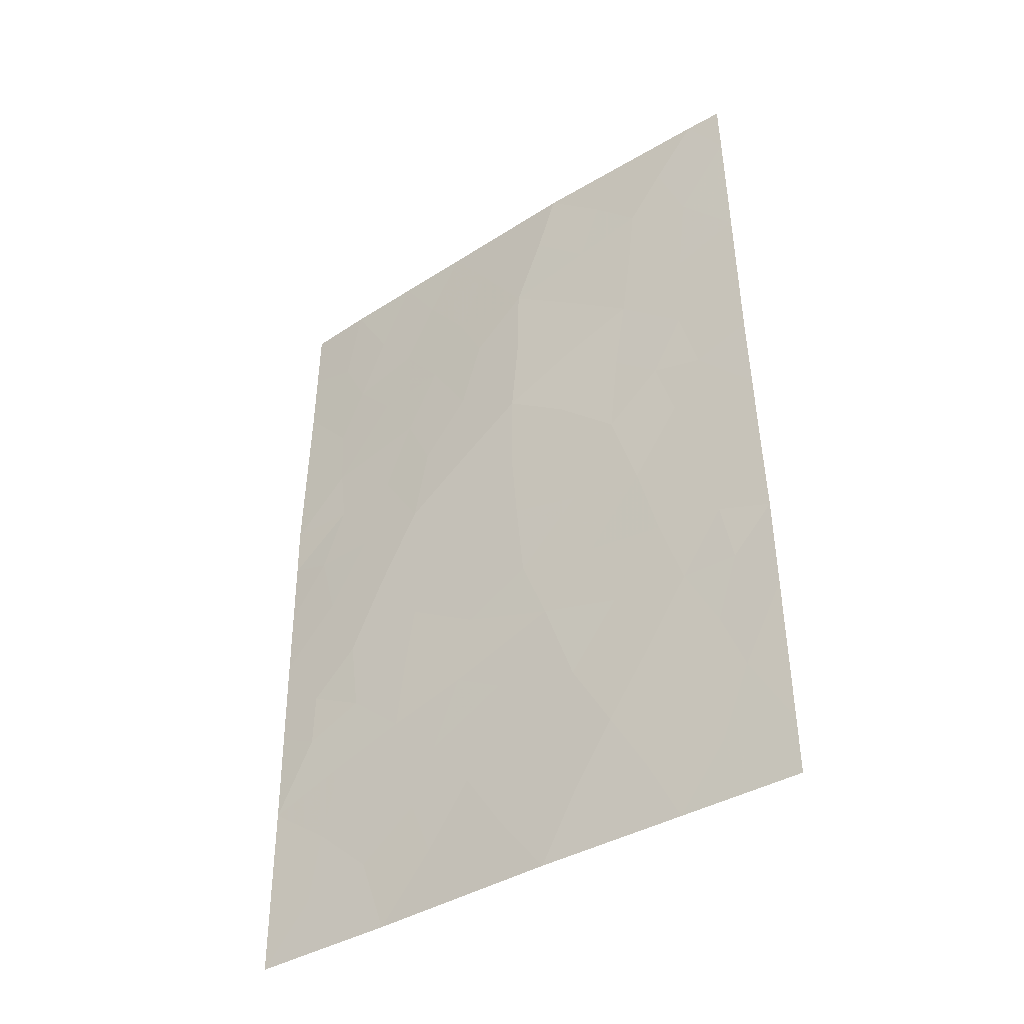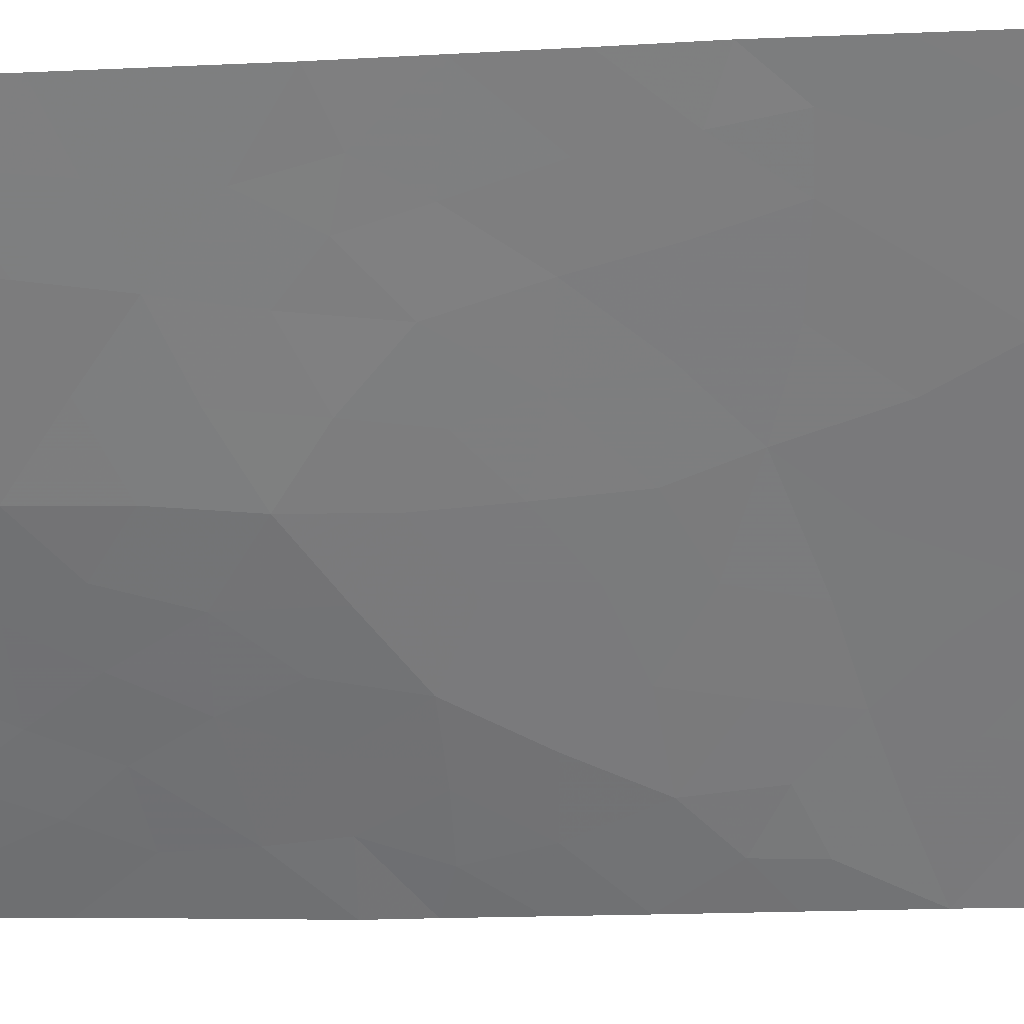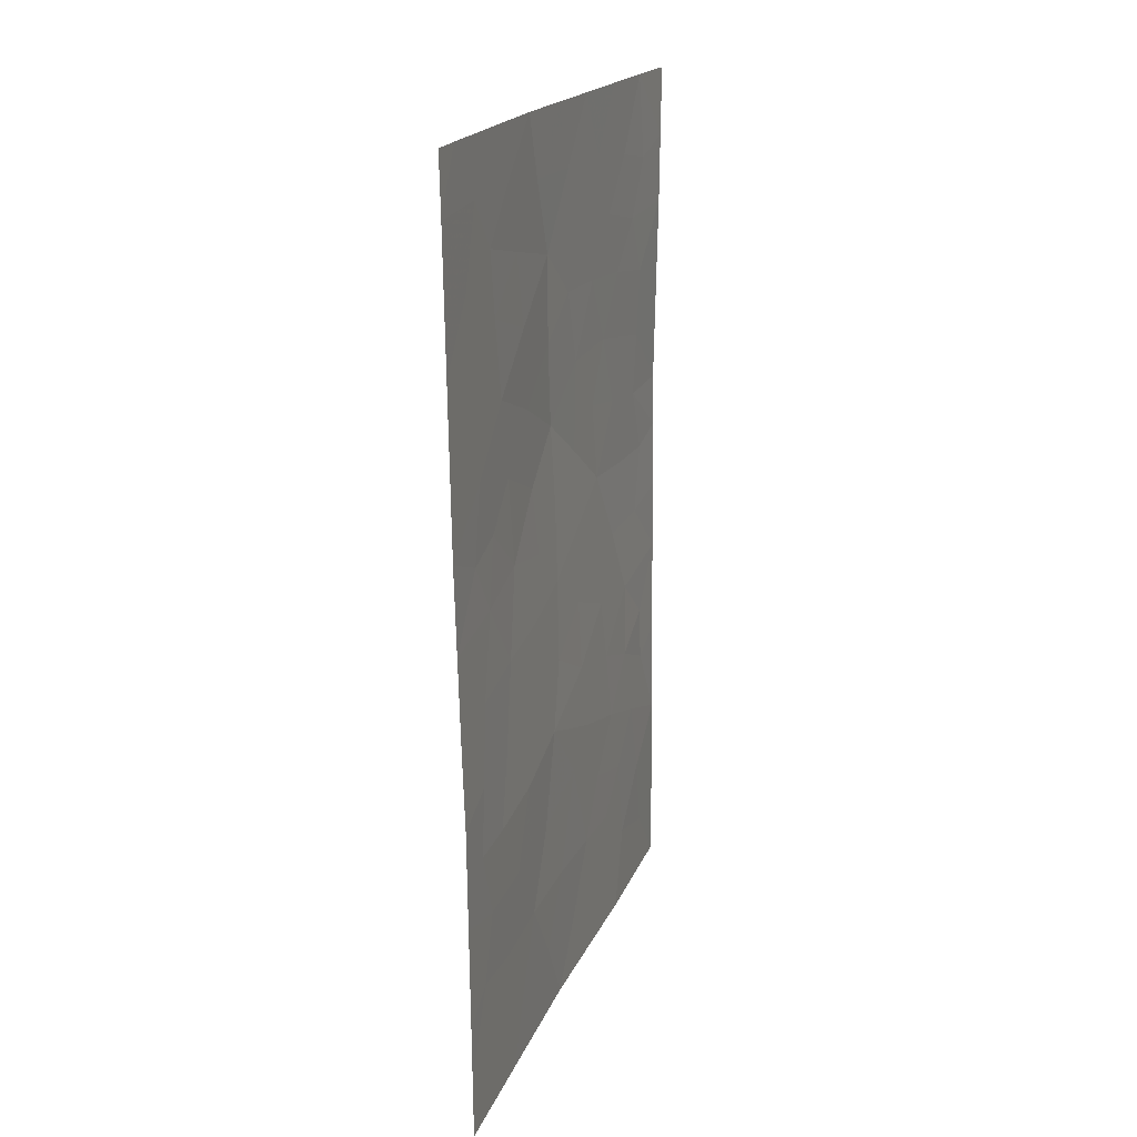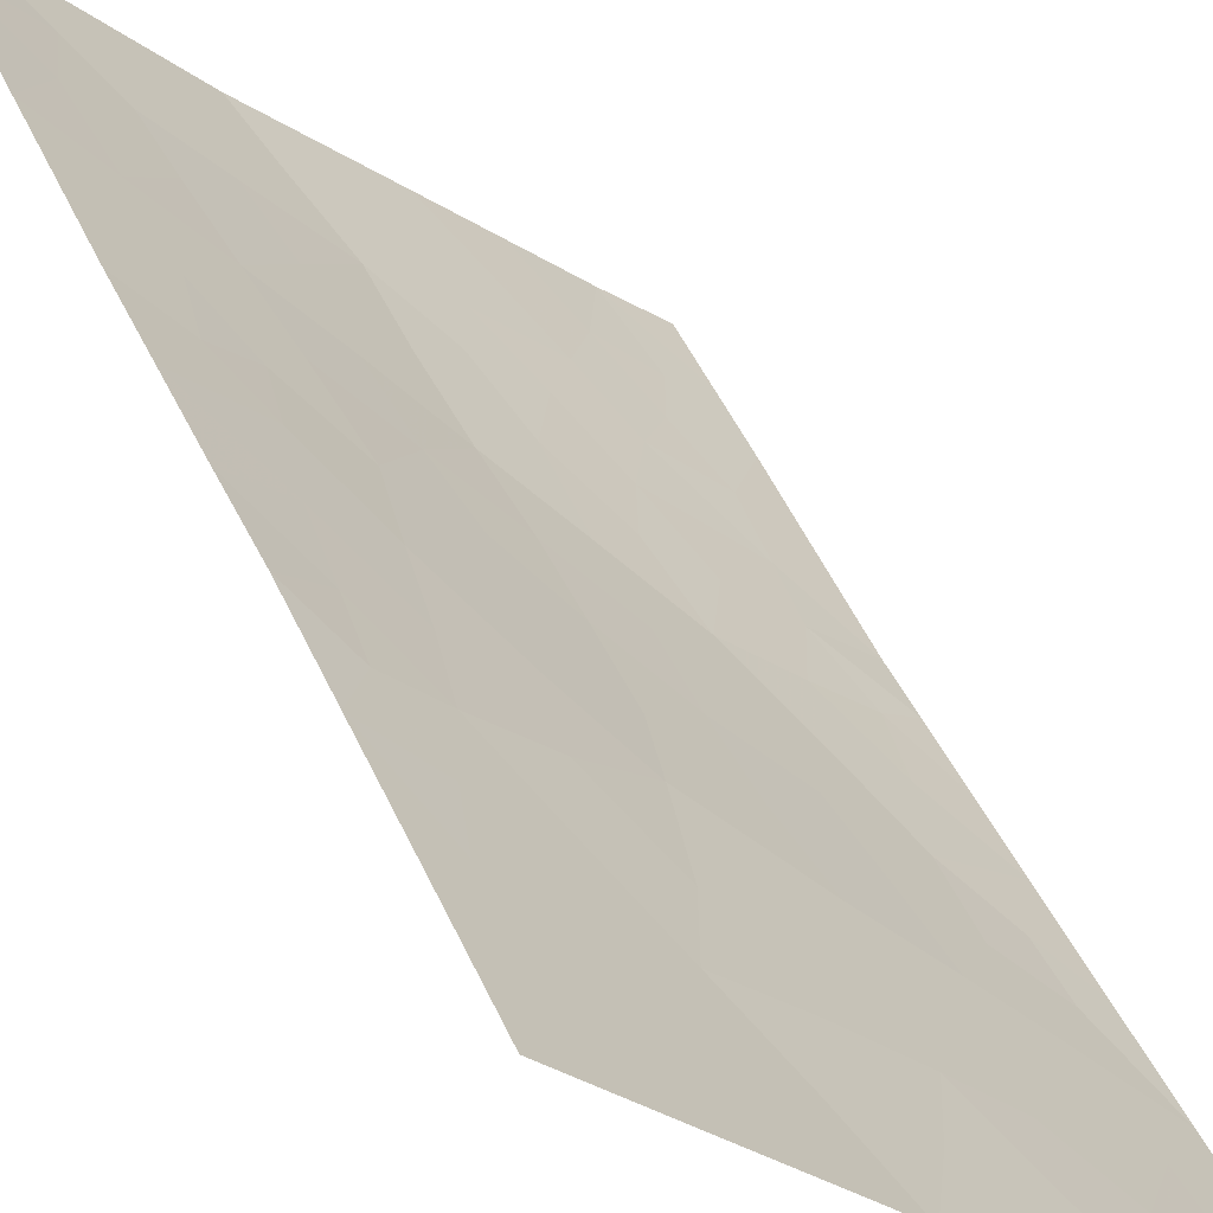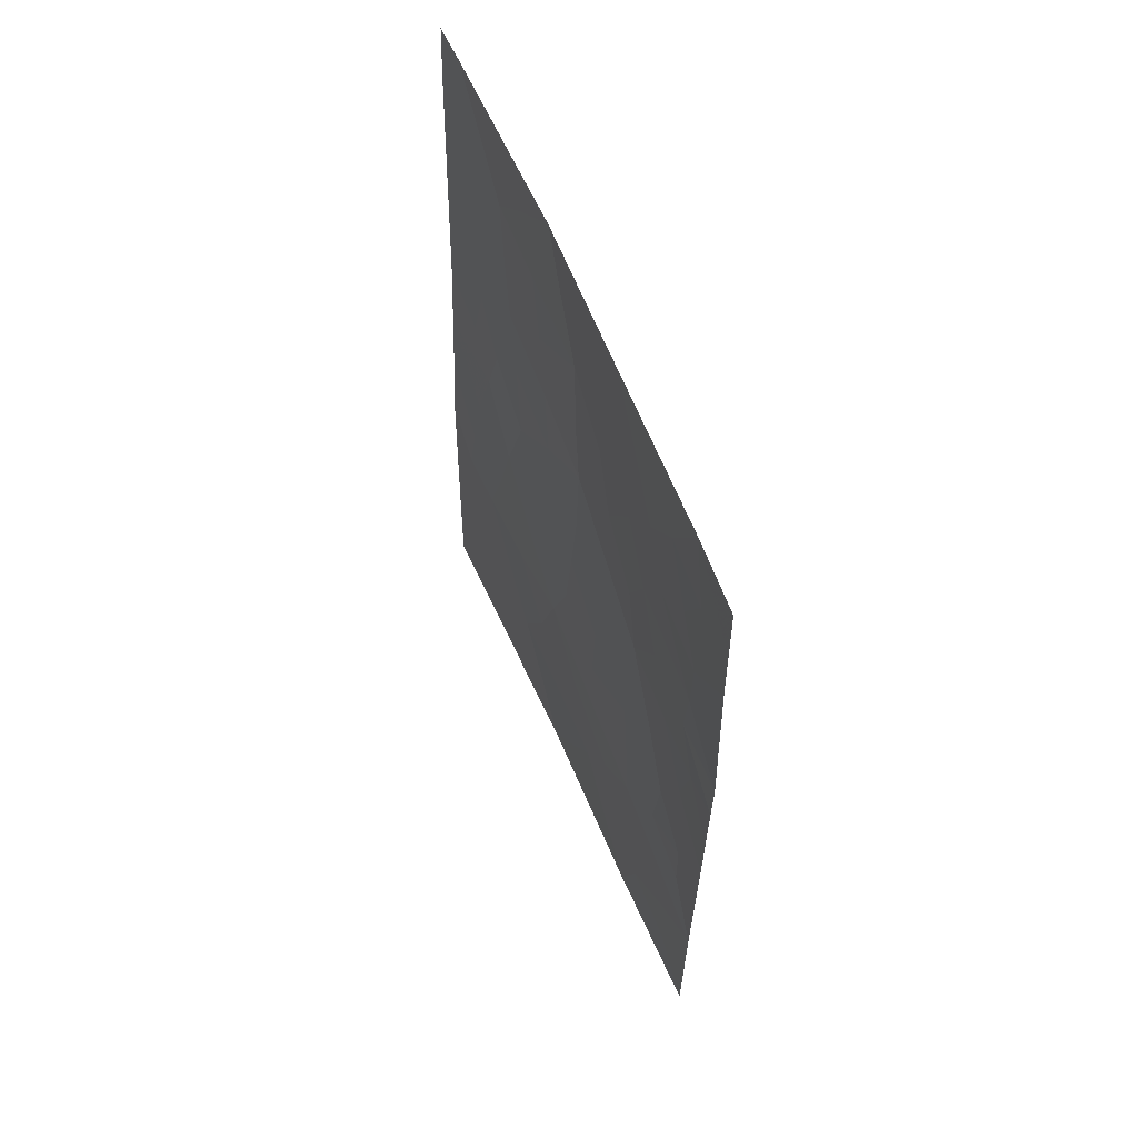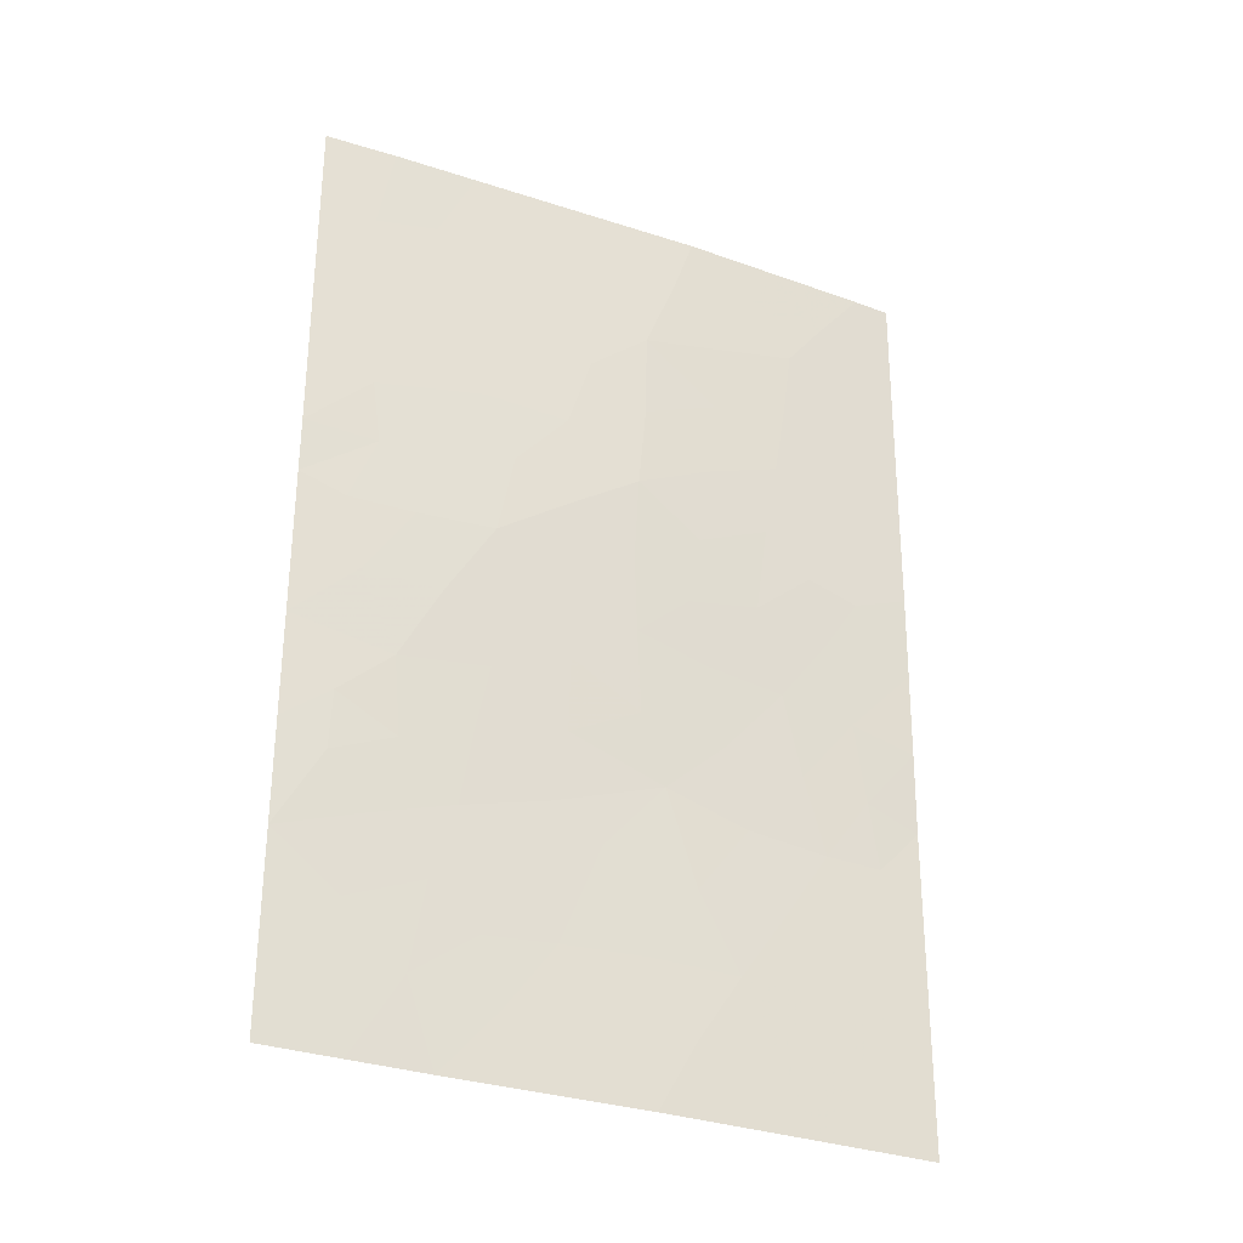
<metadata>
{"format":"obj","ext":"obj","renderer":"f3d","projection":"perspective","resolution":1024,"background":"white","views":[{"elev":-40.6,"azim":-99.4,"up":"+Y"},{"elev":-13.9,"azim":-85.5,"up":"+Z"},{"elev":19.2,"azim":-28.0,"up":"+Y"},{"elev":42.7,"azim":-21.7,"up":"+Z"},{"elev":61.1,"azim":111.0,"up":"+Y"},{"elev":-30.7,"azim":-162.8,"up":"+Y"}]}
</metadata>
<code>
v 25.46 -46.09 76.01
v 27.89 -45.24 73.57
v 25.07 -38 76.17
v 25.64 -42.05 75.58
v 28.86 -45 72.7
v 28.87 -39.85 72.72
v 28.84 -42.41 72.67
v 22.93 -42.62 78.43
v 22.91 -40.51 78.4
v 24.03 -39.36 77.2
v 23 -48.48 78.55
v 22.98 -45.9 78.53
v 27.45 -50 74.16
v 28.88 -50 72.74
v 28.87 -47.59 72.72
v 28.33 -39.14 73.21
v 22.96 -44.83 78.49
v 25.57 -50 75.95
v 26.57 -38 74.81
v 28.85 -43.13 72.68
v 28.4 -43.32 73.08
v 23.23 -38 77.99
v 22.89 -38.76 78.37
v 28.18 -38 73.35
v 28.88 -38 72.74
v 24.16 -50 77.39
v 22.88 -38 78.35
v 23.01 -50 78.56
v 24.79 -48.25 76.71
v 25.56 -39.82 75.67
v 27.02 -43.26 74.32
v 24.24 -41.2 77.03
v 25.7 -44.13 75.66
v 26.44 -48.28 75.11
v 24.29 -44.48 77.11
v 27.28 -39.71 74.13
v 24.49 -43.36 76.83
v 27.71 -48.95 73.89
v 27.33 -46.89 74.21
v 23.93 -46.48 77.58
v 28.86 -46.29 72.71
v 28.43 -46.57 73.11
v 24.71 -39.57 76.52
v 24.86 -40.53 76.39
v 24.11 -40.19 77.13
v 28.38 -49.19 73.22
v 28.16 -50 73.45
v 25.82 -38 75.49
v 26.09 -38.86 75.22
v 25.28 -38.83 75.96
v 25.57 -40.96 75.66
v 26.13 -40.45 75.14
v 26.36 -41.43 74.93
v 23.67 -38.72 77.56
v 23.42 -39.67 77.84
v 22.9 -39.64 78.38
v 25.22 -49.12 76.3
v 25.63 -48.23 75.9
v 26.04 -49.13 75.49
v 26.94 -38.85 74.46
v 26.45 -39.67 74.88
v 27.37 -38 74.08
v 28.88 -38.93 72.73
v 28.05 -47.2 73.51
v 28.26 -48.23 73.33
v 27.56 -47.84 74.01
v 28.87 -48.8 72.73
v 24.15 -38 77.08
v 24.48 -38.73 76.76
v 23.69 -49.17 77.86
v 23.58 -50 77.98
v 23 -49.24 78.56
v 27.57 -40.56 73.86
v 27.17 -41.37 74.2
v 26.82 -40.48 74.53
v 22.94 -43.72 78.46
v 23.79 -43.58 77.58
v 23.58 -44.63 77.84
v 28.85 -44.06 72.69
v 28.23 -44.22 73.24
v 27.84 -46.24 73.67
v 25.71 -43.12 75.59
v 26.32 -42.63 74.96
v 26.34 -43.71 75
v 27.2 -45.94 74.29
v 27.05 -45.09 74.38
v 28.3 -40.71 73.21
v 28.86 -41.13 72.7
v 28.23 -41.62 73.24
v 23.54 -40.84 77.75
v 24.95 -41.58 76.29
v 25.05 -42.63 76.22
v 24.37 -42.21 76.92
v 22.99 -47.19 78.54
v 23.39 -46.5 78.12
v 23.61 -47.38 77.91
v 23.48 -45.65 77.99
v 24.12 -45.52 77.33
v 26.51 -50 75.06
v 26.9 -49.13 74.68
v 27.77 -43.32 73.64
v 27.47 -42.33 73.92
v 28.15 -42.45 73.31
v 28.02 -39.92 73.47
v 24.87 -50 76.67
v 24.45 -49.14 77.08
v 26.05 -46.99 75.46
v 25.18 -47.28 76.32
v 27.49 -44.27 73.91
v 25.18 -43.54 76.14
v 23.62 -41.97 77.69
v 23.46 -42.91 77.88
v 22.92 -41.57 78.41
v 26.54 -46.6 74.97
v 26.84 -47.55 74.7
v 27.11 -48.36 74.46
v 26.88 -44.26 74.51
v 26.32 -44.72 75.08
v 26.36 -45.67 75.1
v 26.86 -42.2 74.46
v 24.35 -47.37 77.15
v 24.01 -48.29 77.51
v 24.88 -45.38 76.56
v 25.01 -44.36 76.37
v 24.68 -46.39 76.81
v 27.73 -39 73.75
v 23.94 -42.73 77.37
v 28.4 -45.84 73.12
v 23.39 -48.21 78.15
v 25.67 -45.2 75.74
f 41 15 42
f 43 44 45
f 46 47 38
f 48 49 50
f 51 52 53
f 54 10 55
f 57 58 59
f 60 61 49
f 62 126 60
f 24 63 16
f 64 65 66
f 46 65 67
f 54 68 69
f 22 23 27
f 70 71 72
f 73 74 75
f 76 77 78
f 79 5 80
f 64 81 42
f 82 83 84
f 87 88 89
f 55 45 90
f 91 92 93
f 91 44 51
f 94 95 96
f 97 40 95
f 98 97 78
f 99 59 100
f 101 102 103
f 21 103 20
f 89 73 87
f 43 69 50
f 57 105 106
f 107 58 108
f 101 80 109
f 82 110 92
f 111 93 127
f 111 113 90
f 107 114 115
f 66 116 115
f 84 117 118
f 119 85 114
f 117 109 86
f 38 100 116
f 75 52 61
f 53 120 83
f 74 102 120
f 96 121 122
f 130 123 124
f 106 70 122
f 37 110 124
f 125 98 123
f 125 108 121
f 5 41 128
f 10 43 45
f 43 30 44
f 45 44 32
f 46 14 47
f 38 47 13
f 3 48 50
f 48 19 49
f 50 49 30
f 4 51 53
f 51 30 52
f 22 54 23
f 55 23 54
f 55 9 56
f 55 56 23
f 18 57 59
f 57 29 58
f 59 58 34
f 19 60 49
f 60 36 61
f 49 61 30
f 19 62 60
f 62 24 126
f 63 24 25
f 16 63 6
f 39 64 66
f 64 15 65
f 66 65 38
f 14 46 67
f 46 38 65
f 67 65 15
f 10 54 69
f 54 22 68
f 69 68 3
f 72 129 70
f 70 26 71
f 72 71 28
f 36 73 75
f 73 89 74
f 75 74 53
f 17 76 78
f 76 8 112
f 78 77 35
f 20 79 21
f 80 21 79
f 80 5 2
f 15 64 42
f 64 39 81
f 42 81 128
f 33 82 84
f 82 4 83
f 84 83 31
f 39 85 81
f 87 6 88
f 103 89 7
f 9 55 90
f 55 10 45
f 90 45 32
f 32 91 93
f 91 4 92
f 93 92 37
f 4 91 51
f 91 32 44
f 51 44 30
f 11 94 129
f 94 12 95
f 96 95 40
f 17 97 12
f 95 12 97
f 35 98 78
f 98 40 97
f 78 97 17
f 13 99 100
f 99 18 59
f 100 59 34
f 21 101 103
f 101 31 102
f 103 102 89
f 103 7 20
f 16 104 126
f 104 87 73
f 104 6 87
f 6 104 16
f 30 43 50
f 43 10 69
f 50 69 3
f 29 57 106
f 57 18 105
f 106 105 26
f 1 107 108
f 107 34 58
f 108 58 29
f 31 101 109
f 101 21 80
f 109 80 2
f 4 82 92
f 82 33 110
f 92 110 37
f 8 111 112
f 111 32 93
f 112 127 77
f 32 111 90
f 111 8 113
f 90 113 9
f 34 107 115
f 115 114 39
f 39 66 115
f 66 38 116
f 115 116 34
f 33 84 118
f 84 31 117
f 118 117 86
f 1 119 114
f 119 86 85
f 114 85 39
f 86 119 118
f 119 1 130
f 118 130 33
f 117 31 109
f 86 109 2
f 38 13 100
f 116 100 34
f 36 75 61
f 75 53 52
f 61 52 30
f 4 53 83
f 83 120 31
f 53 74 120
f 74 89 102
f 120 102 31
f 96 40 121
f 33 130 124
f 124 123 35
f 29 106 122
f 106 26 70
f 35 37 124
f 124 110 33
f 125 40 98
f 123 98 35
f 40 125 121
f 125 1 108
f 121 108 29
f 35 77 37
f 60 126 36
f 126 24 16
f 76 112 77
f 104 36 126
f 36 104 73
f 111 127 112
f 128 41 42
f 128 81 2
f 127 37 77
f 37 127 93
f 5 128 2
f 85 86 2
f 81 85 2
f 122 70 129
f 122 121 29
f 129 94 96
f 11 129 72
f 122 129 96
f 119 130 118
f 89 88 7
f 107 1 114
f 1 125 123
f 130 1 123

</code>
